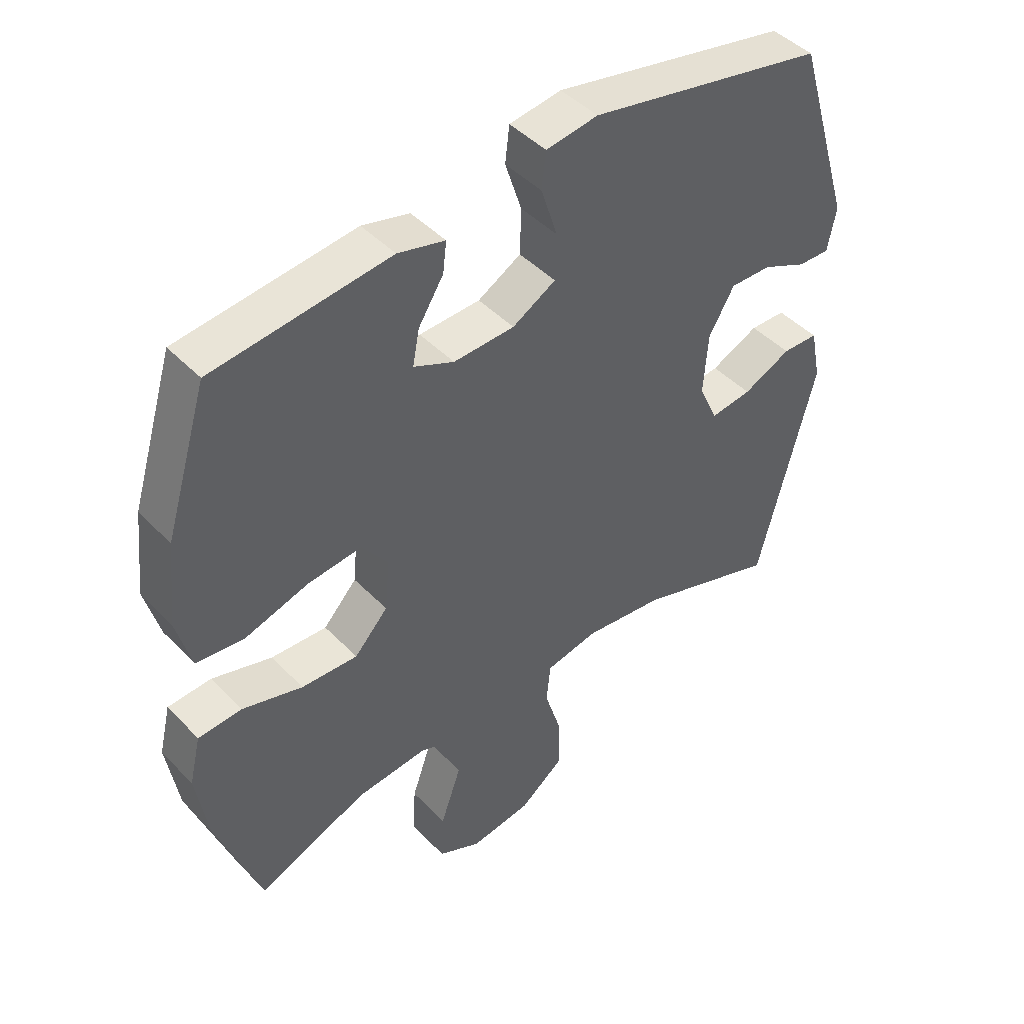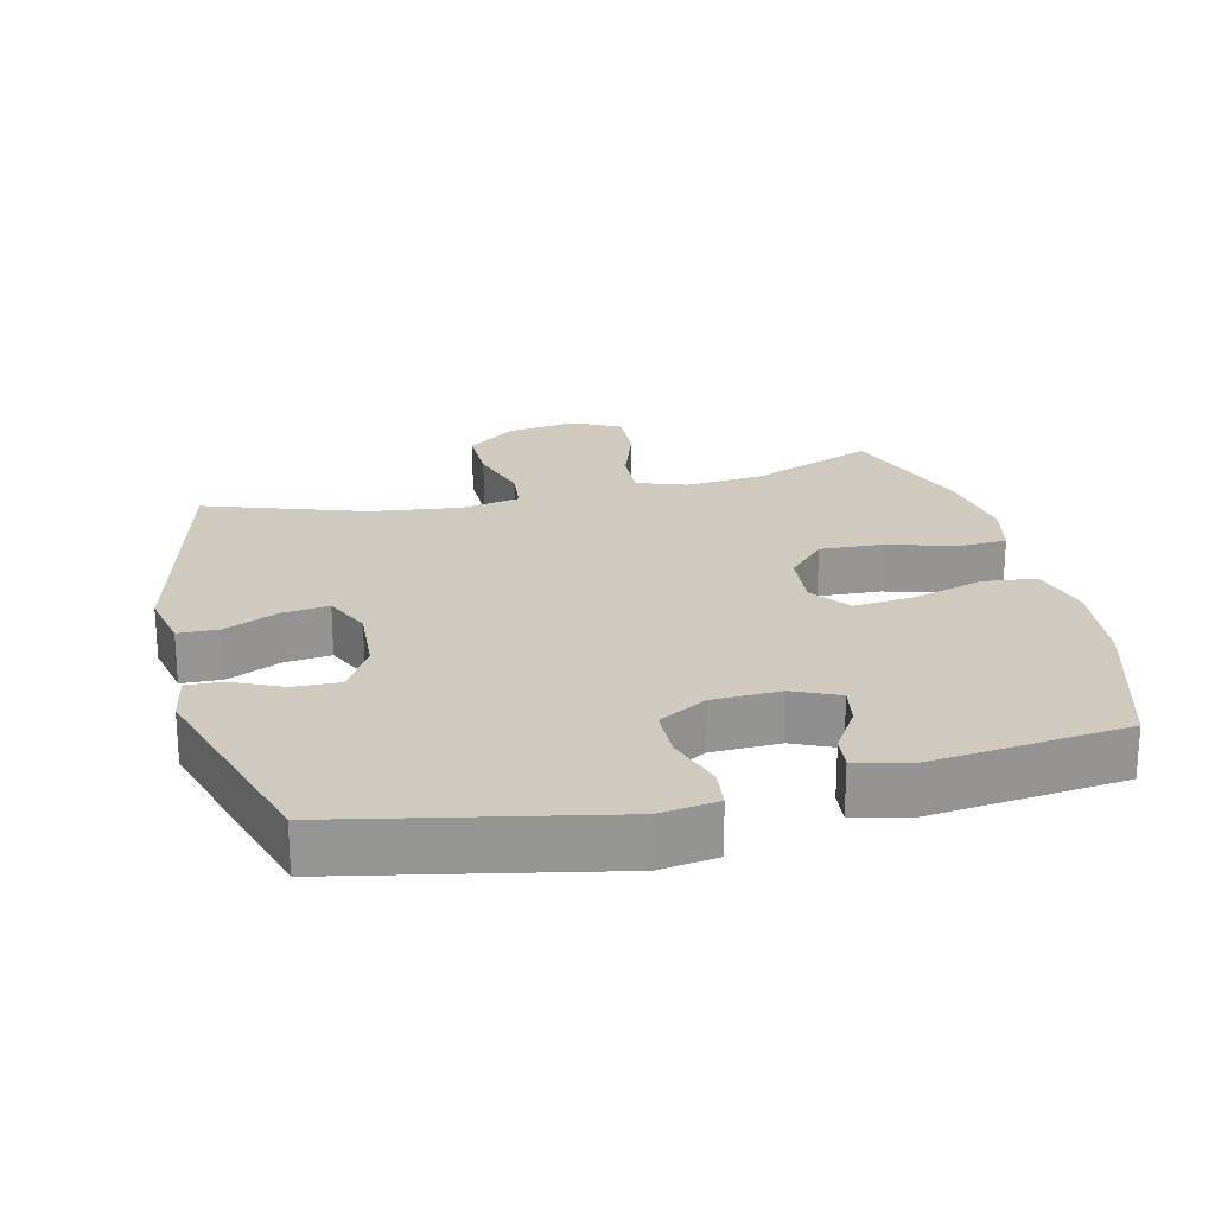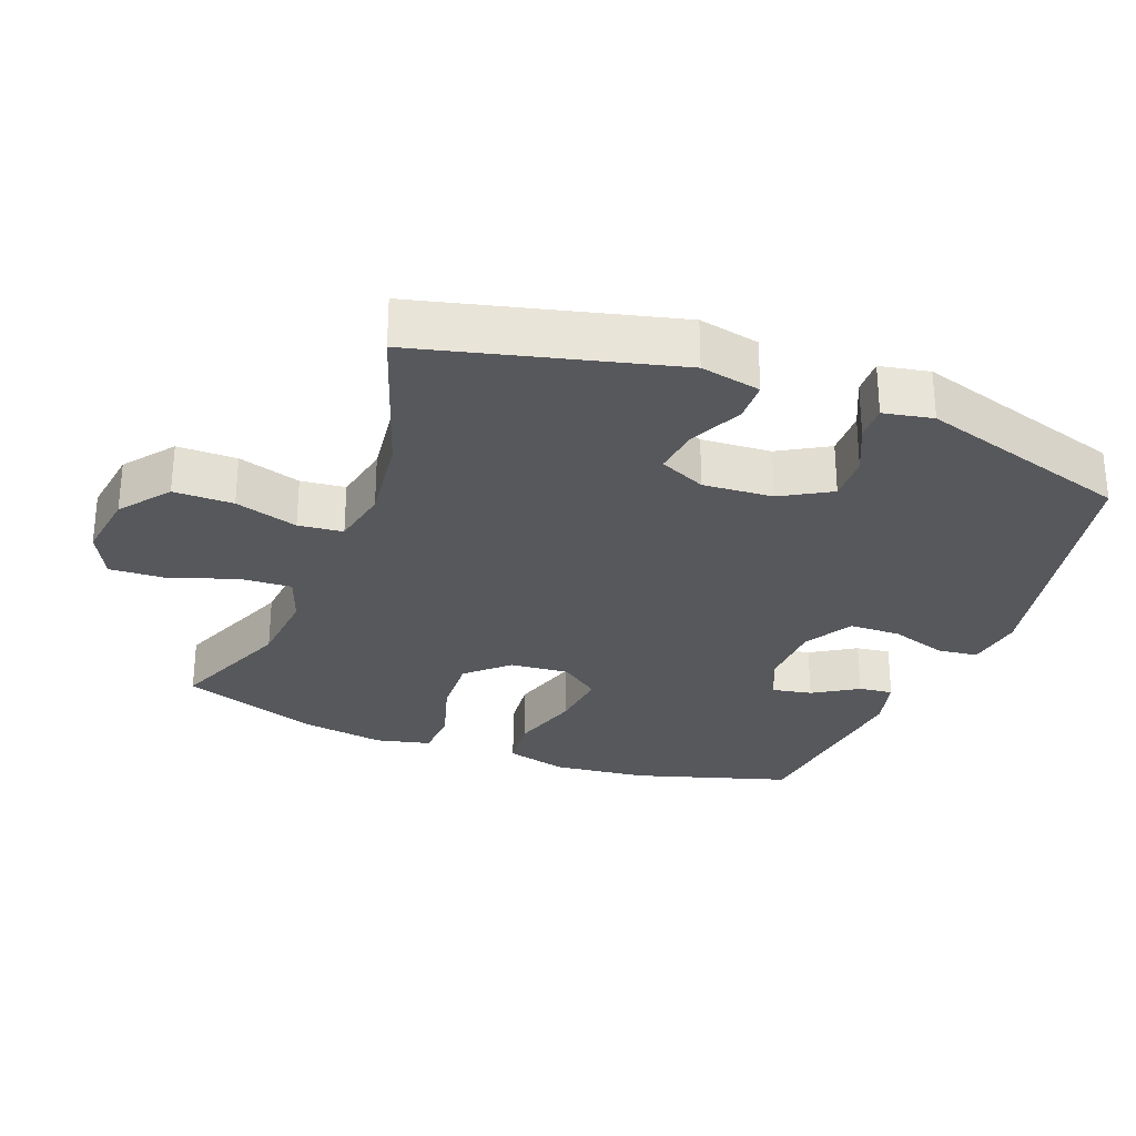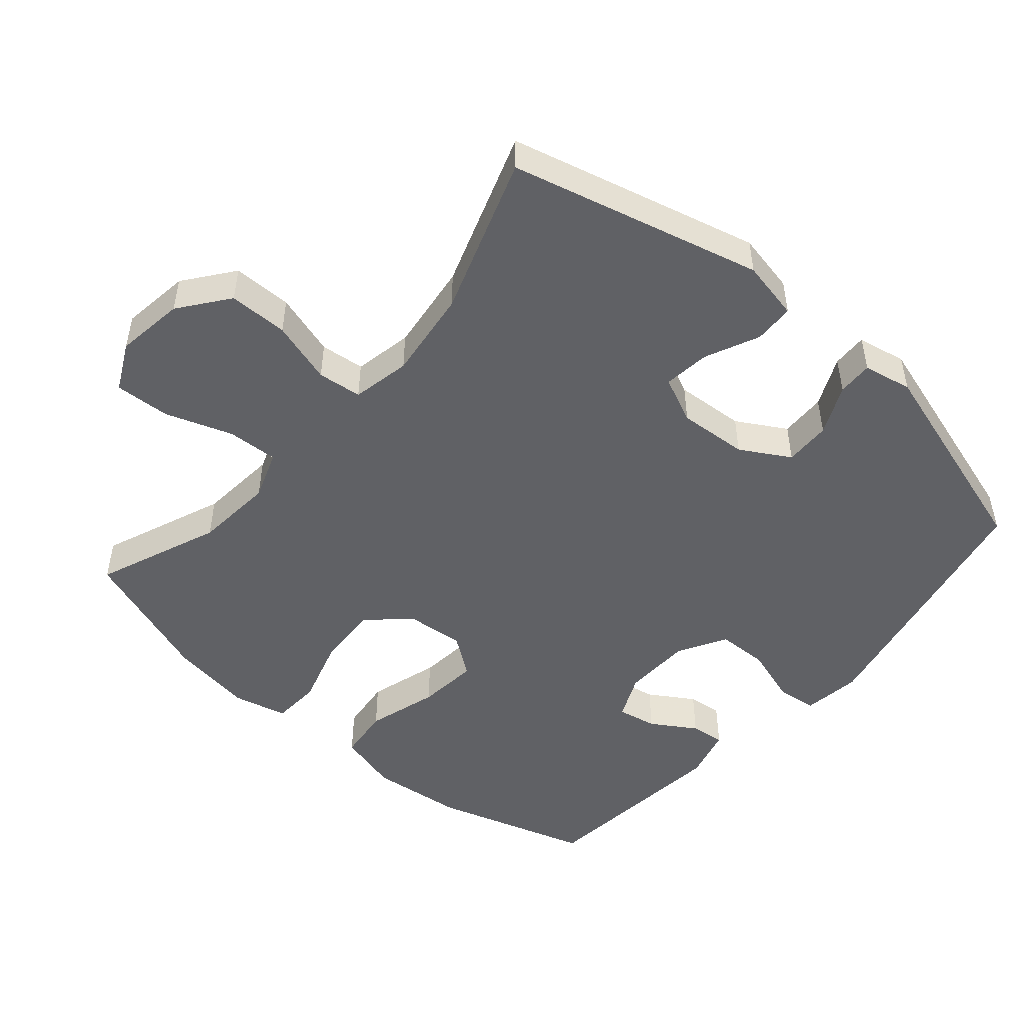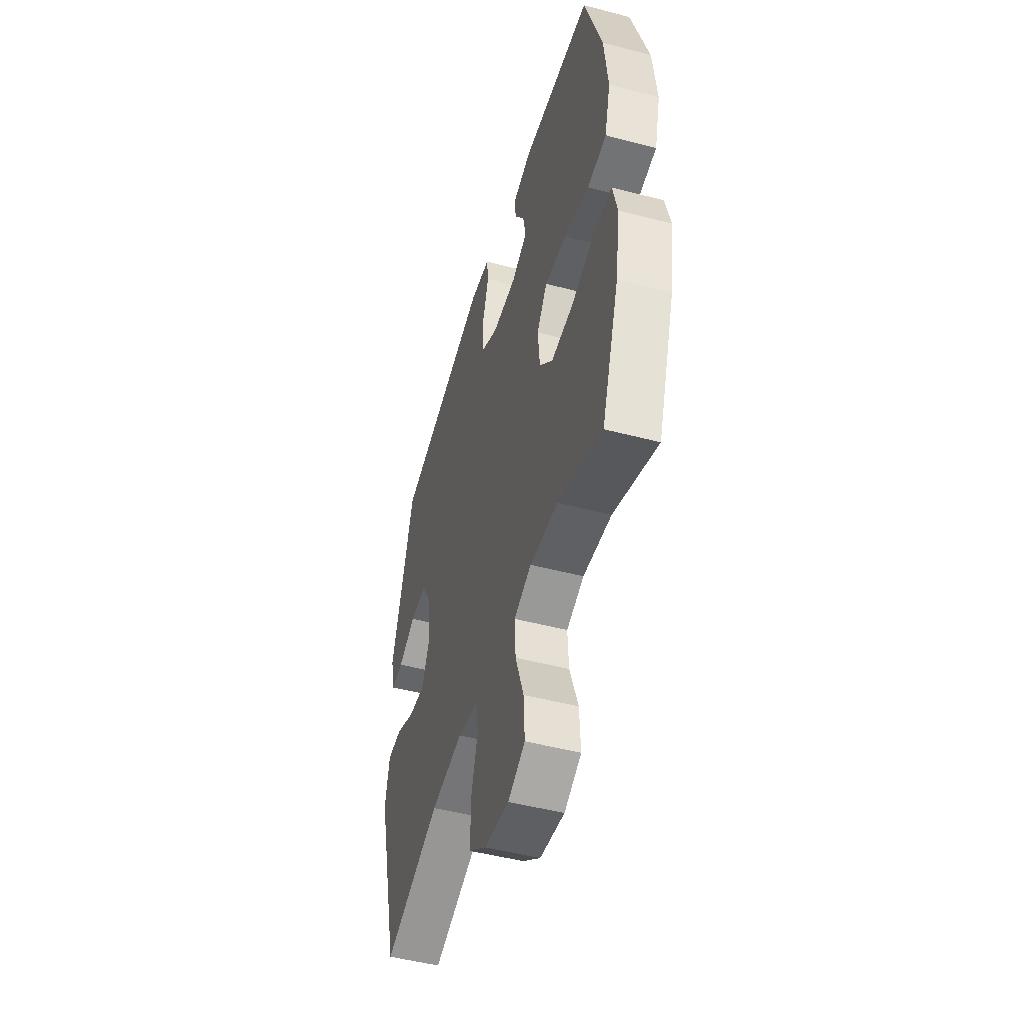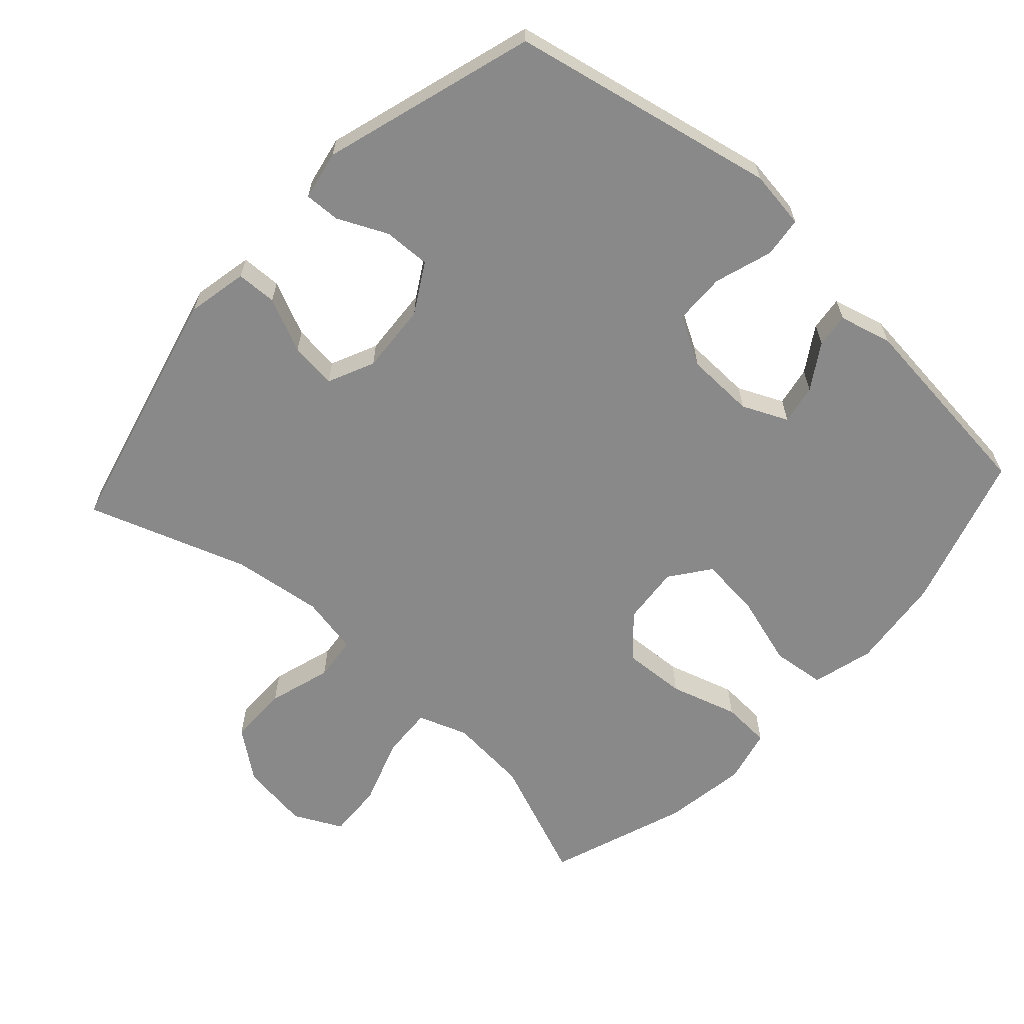
<metadata>
{"format":"obj","ext":"obj","renderer":"f3d","projection":"perspective","resolution":1024,"background":"white","views":[{"elev":45.3,"azim":139.5,"up":"+Z"},{"elev":22.8,"azim":-13.8,"up":"+Y"},{"elev":-28.5,"azim":-111.1,"up":"+Y"},{"elev":-49.3,"azim":-130.8,"up":"+Y"},{"elev":-49.3,"azim":73.8,"up":"+Z"},{"elev":-63.2,"azim":-42.3,"up":"+Y"}]}
</metadata>
<code>
v -0.5 0.07 0.5
v -0.112 0.07 0.581
v -0.027 0.07 0.569
v -0.02 0.07 0.51
v -0.047 0.07 0.426
v -0.045 0.07 0.351
v 0.026 0.07 0.311
v 0.126 0.07 0.308
v 0.192 0.07 0.338
v 0.181 0.07 0.396
v 0.14 0.07 0.461
v 0.134 0.07 0.511
v 0.211 0.07 0.531
v 0.5 0.07 0.5
v 0.57 0.07 0.272
v 0.585 0.07 0.135
v 0.561 0.07 0.045
v 0.483 0.07 0.036
v 0.379 0.07 0.067
v 0.29 0.07 0.076
v 0.247 0.07 0.018
v 0.255 0.07 -0.068
v 0.31 0.07 -0.127
v 0.402 0.07 -0.122
v 0.501 0.07 -0.092
v 0.572 0.07 -0.096
v 0.591 0.07 -0.176
v 0.572 0.07 -0.298
v 0.5 0.07 -0.5
v 0.319 0.07 -0.428
v 0.203 0.07 -0.418
v 0.131 0.07 -0.444
v 0.135 0.07 -0.519
v 0.169 0.07 -0.617
v 0.173 0.07 -0.698
v 0.103 0.07 -0.733
v 0.002 0.07 -0.719
v -0.07 0.07 -0.664
v -0.07 0.07 -0.577
v -0.042 0.07 -0.485
v -0.049 0.07 -0.42
v -0.135 0.07 -0.403
v -0.267 0.07 -0.42
v -0.5 0.07 -0.5
v -0.593 0.07 -0.132
v -0.575 0.07 -0.044
v -0.516 0.07 -0.042
v -0.437 0.07 -0.078
v -0.369 0.07 -0.086
v -0.338 0.07 -0.018
v -0.345 0.07 0.084
v -0.387 0.07 0.156
v -0.455 0.07 0.154
v -0.528 0.07 0.12
v -0.58 0.07 0.118
v -0.594 0.07 0.19
v -0.5 0 0.5
v -0.112 0 0.581
v -0.027 0 0.569
v -0.02 0 0.51
v -0.047 0 0.426
v -0.045 0 0.351
v 0.026 0 0.311
v 0.126 0 0.308
v 0.192 0 0.338
v 0.181 0 0.396
v 0.14 0 0.461
v 0.134 0 0.511
v 0.211 0 0.531
v 0.5 0 0.5
v 0.57 0 0.272
v 0.585 0 0.135
v 0.561 0 0.045
v 0.483 0 0.036
v 0.379 0 0.067
v 0.29 0 0.076
v 0.247 0 0.018
v 0.255 0 -0.068
v 0.31 0 -0.127
v 0.402 0 -0.122
v 0.501 0 -0.092
v 0.572 0 -0.096
v 0.591 0 -0.176
v 0.572 0 -0.298
v 0.5 0 -0.5
v 0.319 0 -0.428
v 0.203 0 -0.418
v 0.131 0 -0.444
v 0.135 0 -0.519
v 0.169 0 -0.617
v 0.173 0 -0.698
v 0.103 0 -0.733
v 0.002 0 -0.719
v -0.07 0 -0.664
v -0.07 0 -0.577
v -0.042 0 -0.485
v -0.049 0 -0.42
v -0.135 0 -0.403
v -0.267 0 -0.42
v -0.5 0 -0.5
v -0.593 0 -0.132
v -0.575 0 -0.044
v -0.516 0 -0.042
v -0.437 0 -0.078
v -0.369 0 -0.086
v -0.338 0 -0.018
v -0.345 0 0.084
v -0.387 0 0.156
v -0.455 0 0.154
v -0.528 0 0.12
v -0.58 0 0.118
v -0.594 0 0.19
f 3 4 5
f 2 3 5
f 1 2 5
f 56 1 5
f 55 56 5
f 54 55 5
f 53 54 5
f 52 53 5 6
f 51 52 6 7
f 50 51 7 8
f 49 50 8 9
f 46 47 48
f 45 46 48
f 44 45 48
f 43 44 48
f 42 43 48 49
f 41 42 49 9
f 38 39 40
f 37 38 40
f 36 37 40
f 35 36 40
f 34 35 40
f 33 34 40
f 32 33 40 41
f 31 32 41 9
f 28 29 30
f 27 28 30
f 26 27 30
f 25 26 30
f 24 25 30
f 23 24 30 31
f 22 23 31
f 21 22 31 9
f 17 18 19
f 16 17 19
f 15 16 19
f 14 15 19
f 13 14 19
f 12 13 19
f 10 11 12
f 10 12 19
f 9 10 19 20
f 9 20 21
f 61 60 59
f 61 59 58
f 61 58 57
f 61 57 112
f 61 112 111
f 61 111 110
f 61 110 109
f 62 61 109 108
f 63 62 108 107
f 64 63 107 106
f 65 64 106 105
f 104 103 102
f 104 102 101
f 104 101 100
f 104 100 99
f 105 104 99 98
f 65 105 98 97
f 96 95 94
f 96 94 93
f 96 93 92
f 96 92 91
f 96 91 90
f 96 90 89
f 97 96 89 88
f 65 97 88 87
f 86 85 84
f 86 84 83
f 86 83 82
f 86 82 81
f 86 81 80
f 87 86 80 79
f 87 79 78
f 65 87 78 77
f 75 74 73
f 75 73 72
f 75 72 71
f 75 71 70
f 75 70 69
f 75 69 68
f 68 67 66
f 75 68 66
f 76 75 66 65
f 77 76 65
f 1 57 58 2
f 2 58 59 3
f 3 59 60 4
f 4 60 61 5
f 5 61 62 6
f 6 62 63 7
f 7 63 64 8
f 8 64 65 9
f 9 65 66 10
f 10 66 67 11
f 11 67 68 12
f 12 68 69 13
f 13 69 70 14
f 14 70 71 15
f 15 71 72 16
f 16 72 73 17
f 17 73 74 18
f 18 74 75 19
f 19 75 76 20
f 20 76 77 21
f 21 77 78 22
f 22 78 79 23
f 23 79 80 24
f 24 80 81 25
f 25 81 82 26
f 26 82 83 27
f 27 83 84 28
f 28 84 85 29
f 29 85 86 30
f 30 86 87 31
f 31 87 88 32
f 32 88 89 33
f 33 89 90 34
f 34 90 91 35
f 35 91 92 36
f 36 92 93 37
f 37 93 94 38
f 38 94 95 39
f 39 95 96 40
f 40 96 97 41
f 41 97 98 42
f 42 98 99 43
f 43 99 100 44
f 44 100 101 45
f 45 101 102 46
f 46 102 103 47
f 47 103 104 48
f 48 104 105 49
f 49 105 106 50
f 50 106 107 51
f 51 107 108 52
f 52 108 109 53
f 53 109 110 54
f 54 110 111 55
f 55 111 112 56
f 56 112 57 1

</code>
